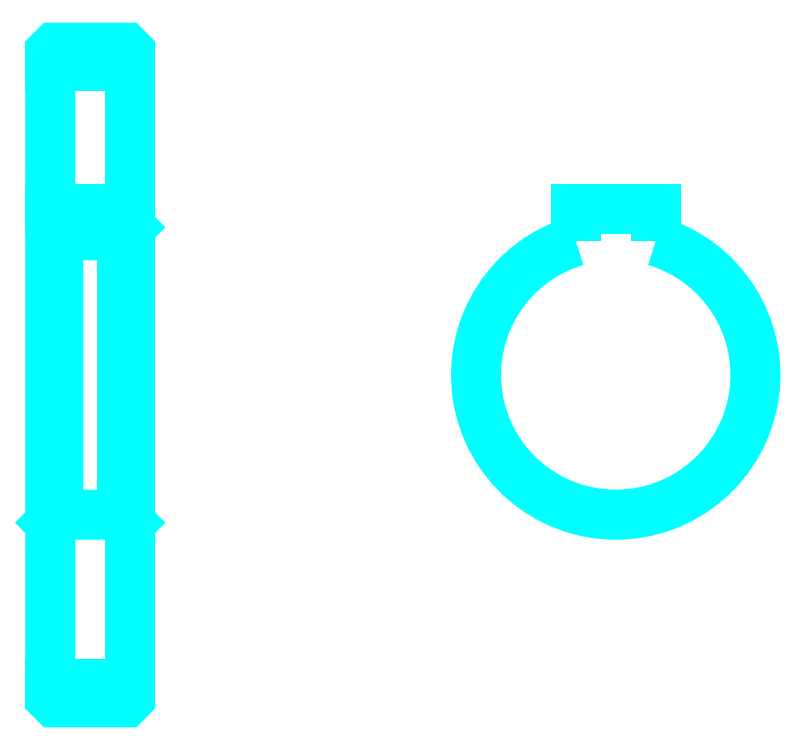
<metadata>
{"format":"dxf","ext":"dxf","renderer":"ezdxf+matplotlib","layout":"modelspace","background":"white","min_lineweight":24,"dpi":150}
</metadata>
<code>
0
SECTION
2
ENTITIES
0
LINE
8
0
10
76.5
20
111.7
30
0
11
86.5
21
111.7
31
0
0
LINE
8
0
10
76.5
20
34.24
30
0
11
86.5
21
34.24
31
0
0
LINE
8
0
10
86.5
20
91.49
30
0
11
85.5
21
90.49
31
0
0
LINE
8
0
10
86.5
20
54.49
30
0
11
85.5
21
55.49
31
0
0
LINE
8
0
10
76.5
20
54.49
30
0
11
77.5
21
55.49
31
0
0
POLYLINE
8
0
66
1
10
0
20
0
30
0
70
2
0
VERTEX
8
0
10
76.5
20
54.49
30
0
70
0
0
VERTEX
8
0
10
76.5
20
32.49
30
0
70
0
0
VERTEX
8
0
10
77
20
31.99
30
0
70
0
0
VERTEX
8
0
10
86
20
31.99
30
0
70
0
0
VERTEX
8
0
10
86.5
20
32.49
30
0
70
0
0
VERTEX
8
0
10
86.5
20
113.5
30
0
70
0
0
VERTEX
8
0
10
86
20
114
30
0
70
0
0
VERTEX
8
0
10
77
20
114
30
0
70
0
0
VERTEX
8
0
10
76.5
20
113.5
30
0
70
0
0
VERTEX
8
0
10
76.5
20
54.49
30
0
70
0
0
SEQEND
8
0
0
POLYLINE
8
0
66
1
10
0
20
0
30
0
70
2
0
VERTEX
8
0
10
76.5
20
91.49
30
0
70
0
0
VERTEX
8
0
10
77.5
20
90.49
30
0
70
0
0
VERTEX
8
0
10
77.5
20
55.49
30
0
70
0
0
VERTEX
8
0
10
85.5
20
55.49
30
0
70
0
0
VERTEX
8
0
10
85.5
20
90.49
30
0
70
0
0
VERTEX
8
0
10
77.5
20
90.49
30
0
70
0
0
SEQEND
8
0
0
ARC
8
0
10
147.3
20
72.99
30
0
40
17.5
50
106.6
51
73.4
0
POLYLINE
8
0
66
1
10
0
20
0
30
0
70
2
0
VERTEX
8
0
10
152.3
20
89.76
30
0
70
0
0
VERTEX
8
0
10
152.3
20
93.79
30
0
70
0
0
VERTEX
8
0
10
142.3
20
93.79
30
0
70
0
0
VERTEX
8
0
10
142.3
20
89.76
30
0
70
0
0
SEQEND
8
0
0
LINE
8
0
10
76.5
20
93.79
30
0
11
86.5
21
93.79
31
0
0
ENDSEC
0
EOF

</code>
